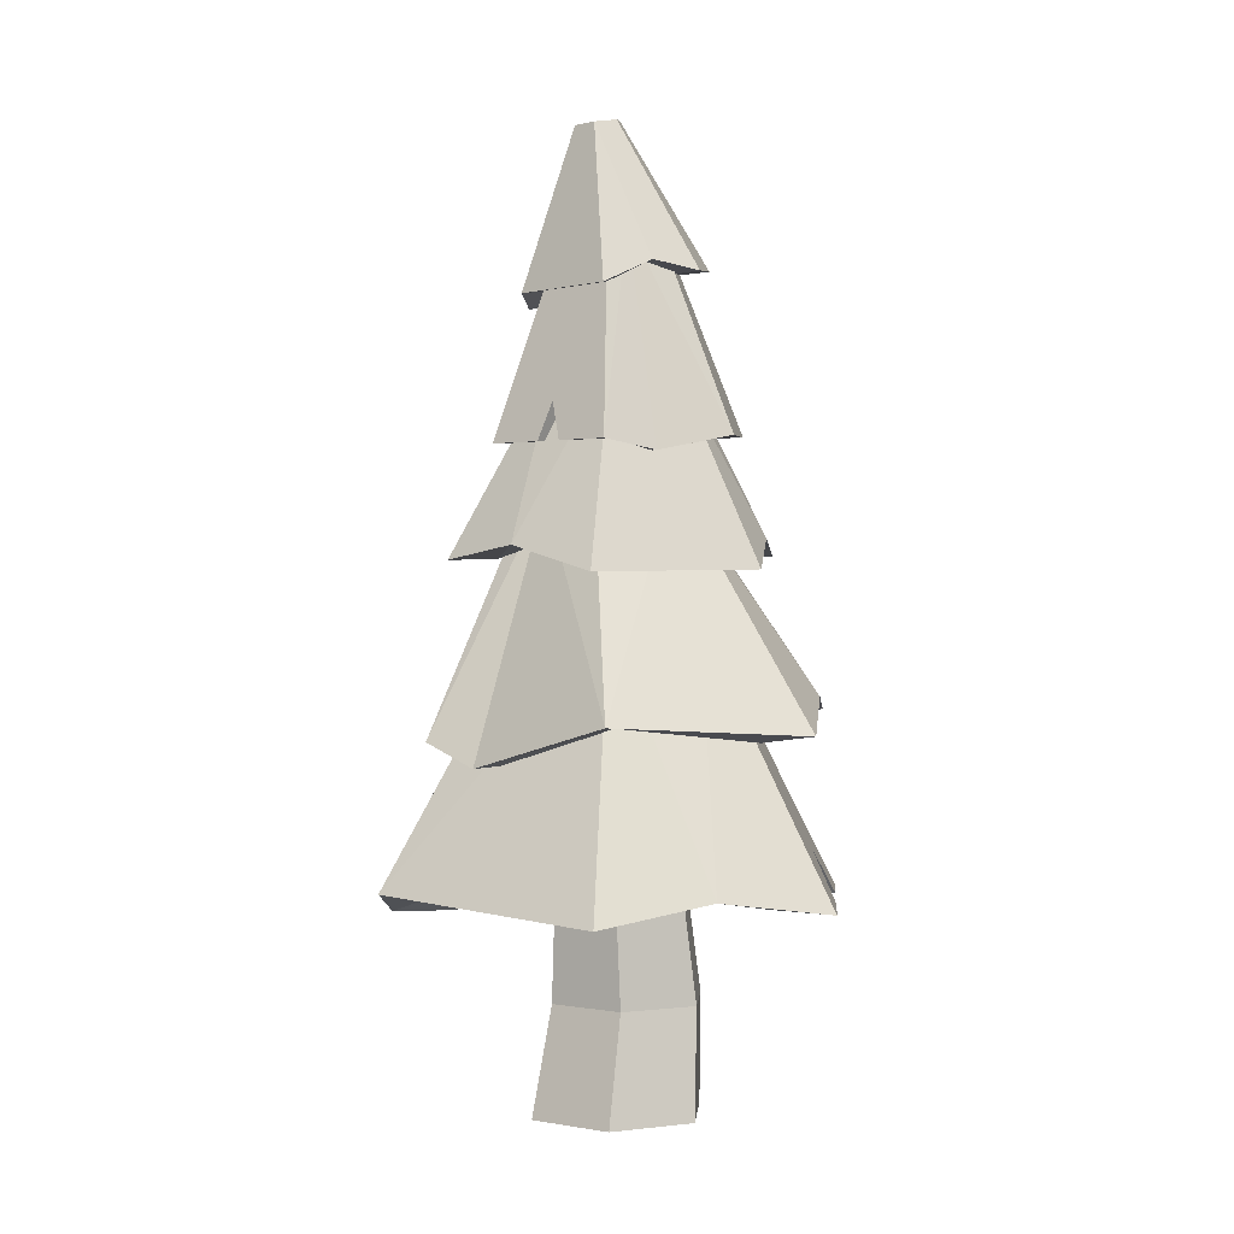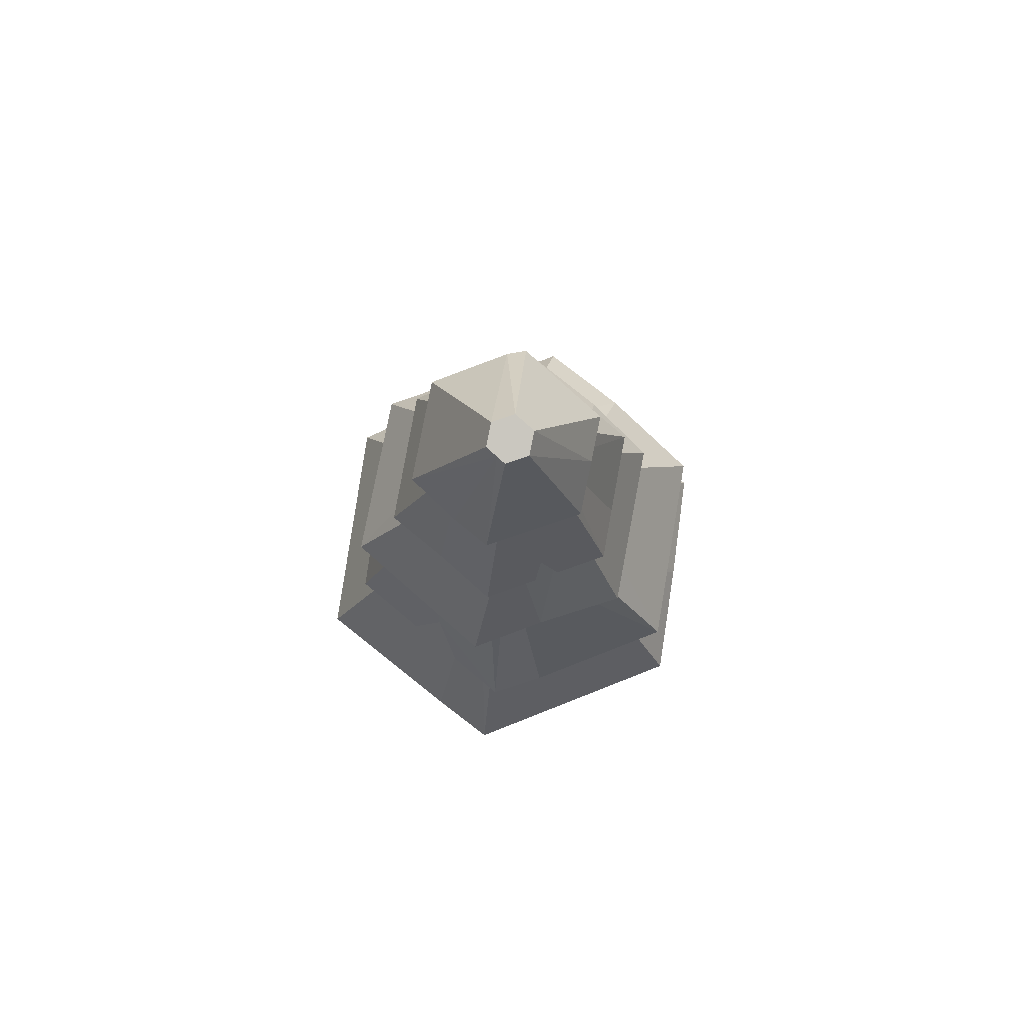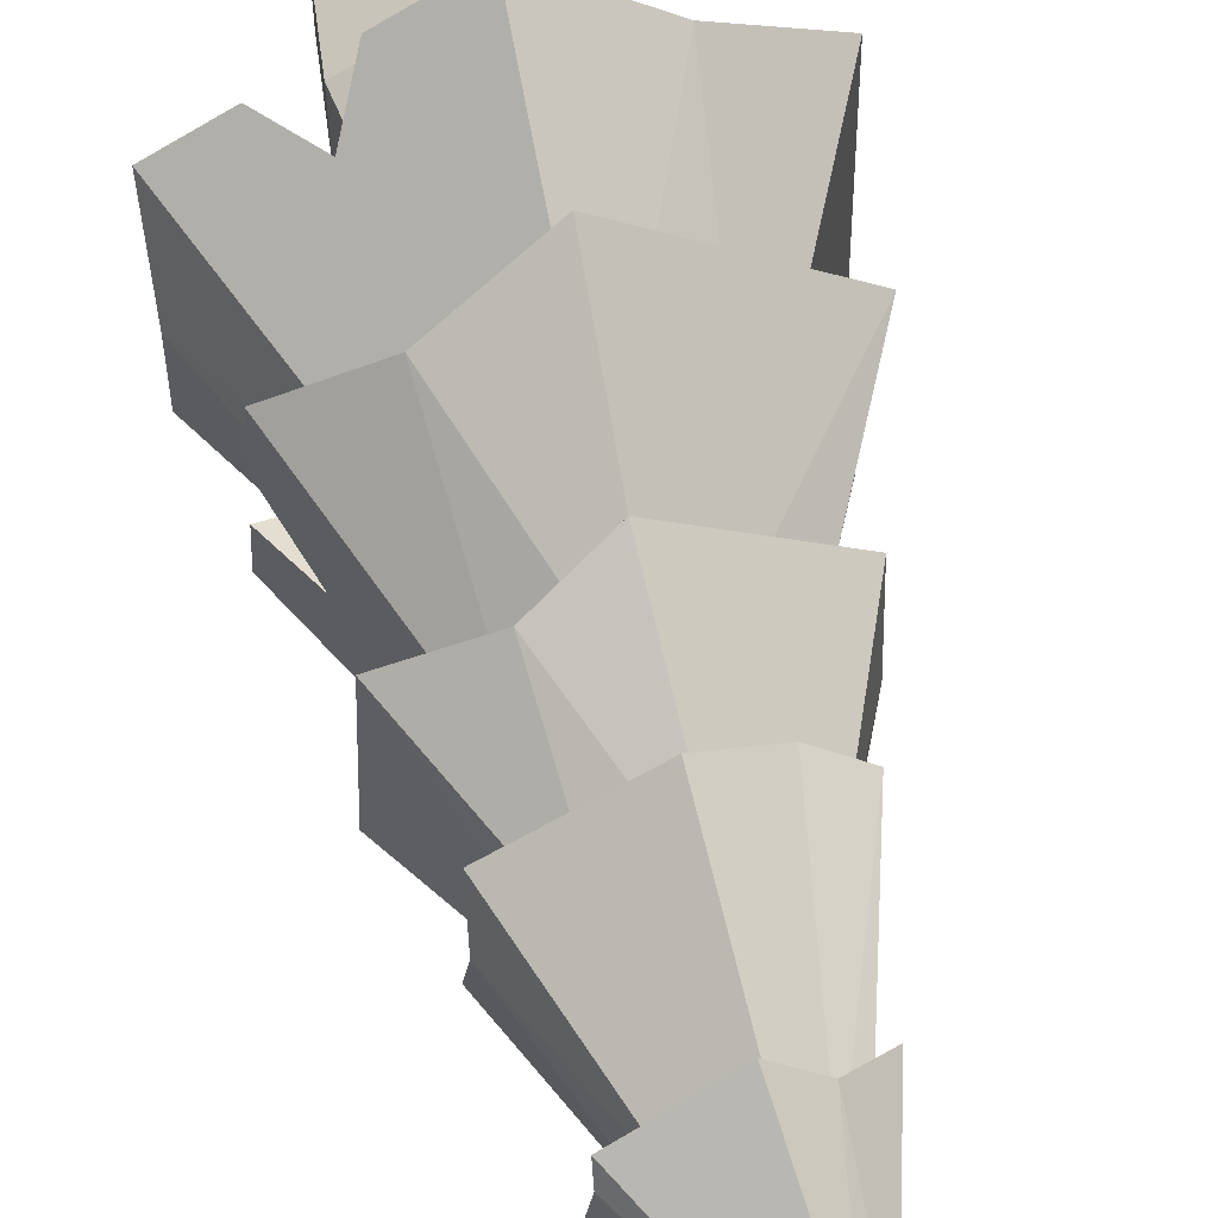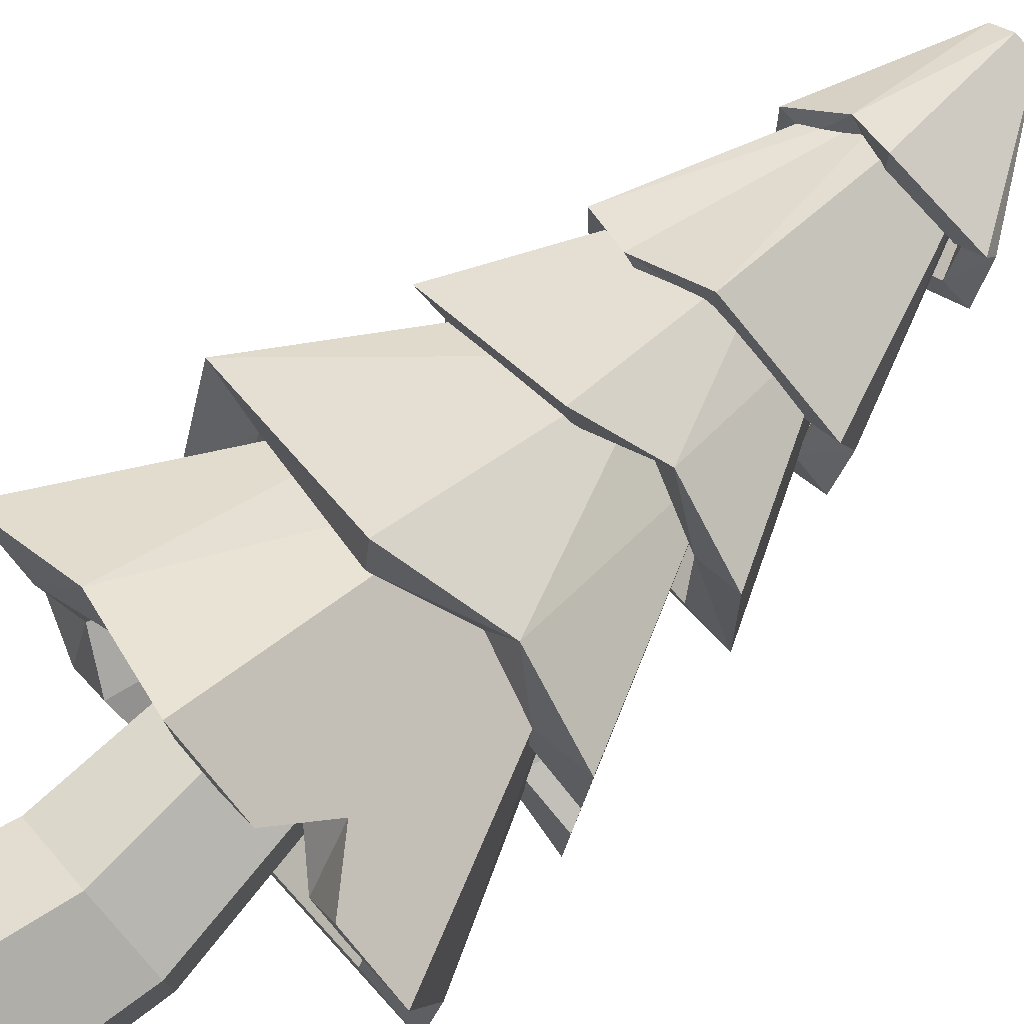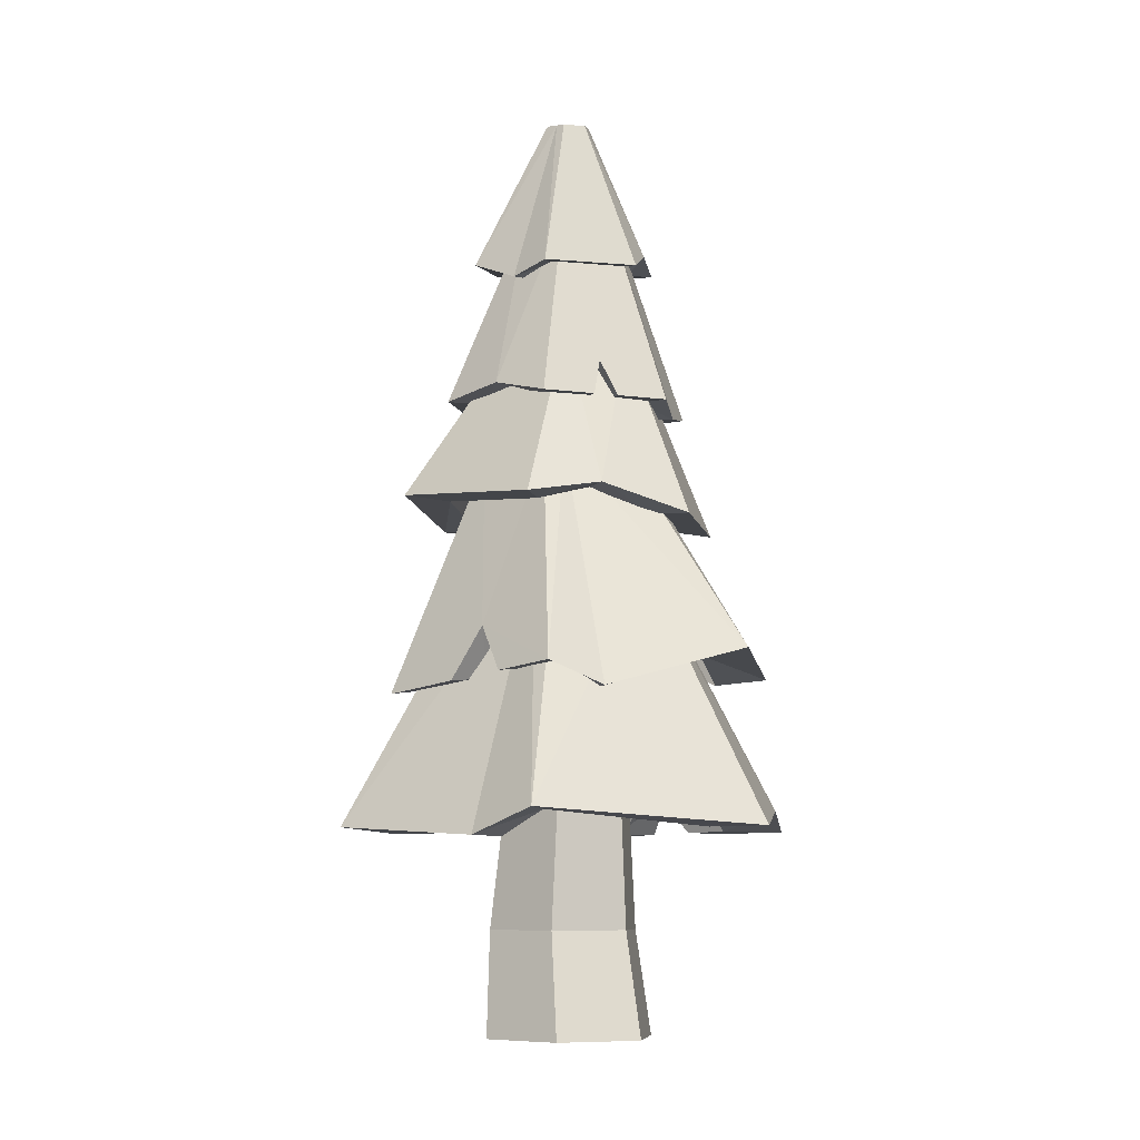
<metadata>
{"format":"obj","ext":"obj","renderer":"f3d","projection":"perspective","resolution":1024,"background":"white","views":[{"elev":0.3,"azim":-55.2,"up":"+Y"},{"elev":79.3,"azim":-111.7,"up":"+Y"},{"elev":58.5,"azim":167.0,"up":"+Z"},{"elev":77.1,"azim":48.4,"up":"+Z"},{"elev":-8.7,"azim":-111.6,"up":"+Y"}]}
</metadata>
<code>
o Cylinder.001
v 0.000225 -0.03564 -0.4757
v 0.000225 1.931 -0.3028
v 0.4974 -0.03564 -0.1886
v 0.3477 1.931 -0.1022
v 0.4974 -0.03564 0.3855
v 0.000225 -0.03564 0.6726
v -0.497 -0.03564 0.3855
v -0.497 -0.03564 -0.1886
v 0.3477 1.931 0.2991
v 0.000225 1.931 0.4997
v -0.3473 1.931 0.2991
v -0.3473 1.931 -0.1022
v 0.1139 0.6511 -0.4153
v 0.5588 0.6511 -0.1584
v 0.5588 0.6511 0.3553
v 0.1139 0.6511 0.6122
v -0.3311 0.6511 0.3553
v -0.3311 0.6511 -0.1584
f 13 4 14
f 4 15 14
f 9 16 15
f 10 17 16
f 11 10 9
f 11 18 17
f 18 2 13
f 7 8 3
f 18 1 8
f 17 8 7
f 6 17 7
f 5 16 6
f 14 5 3
f 13 3 1
f 13 2 4
f 4 9 15
f 9 10 16
f 10 11 17
f 9 4 11
f 4 2 11
f 2 12 11
f 11 12 18
f 18 12 2
f 8 1 3
f 3 5 6
f 6 7 3
f 18 13 1
f 17 18 8
f 6 16 17
f 5 15 16
f 14 15 5
f 13 14 3
o Cylinder.002
v 0.000225 3.002 -0.5079
v 0.9636 1.297 -0.4577
v 0.5254 3.002 -0.2047
v 0.5254 3.002 0.4017
v 0.000225 3.002 0.7049
v -0.5249 3.002 0.4017
v -0.9631 1.391 -0.4577
v -0.5249 3.002 -0.2047
v 0.000225 1.297 -1.46
v 1.35 1.297 -0.6808
v 1.35 1.297 0.8777
v 0.000225 1.297 1.657
v -1.35 1.297 0.8777
v -1.35 1.391 -0.6808
v 0.000225 1.297 -1.014
v 0.9636 1.297 0.6546
v 0.000225 1.297 1.211
v -0.9631 1.297 0.6546
v 0.000225 2.205 -0.596
v 0.6017 2.205 -0.2488
v 0.6017 2.205 0.4457
v 0.000225 2.205 0.793
v -0.6012 2.205 0.4457
v -0.6012 2.205 -0.2488
v -0.6813 1.411 1.264
v -0.2649 3.002 0.5518
v -0.4862 1.411 0.93
v -0.3034 2.205 0.6176
v 1.35 1.453 0.05469
v 0.5254 3.002 0.08143
v 0.6017 2.205 0.07895
v 0.9636 1.453 0.06722
v -0.9478 1.231 -0.9128
v -0.3686 3.002 -0.295
v -0.4222 2.205 -0.3522
v -0.6764 1.231 -0.6233
v 0.9346 1.297 1.118
v 0.488 1.297 1.375
v 0.7498 1.297 0.778
v 0.2477 1.297 1.068
v 0.3775 1.575 0.8653
v 0.6569 1.602 1.107
f 19 28 27
f 47 22 29
f 30 56 60
f 43 24 31
f 48 52 44
f 24 32 31
f 52 27 51
f 20 27 28
f 20 47 50
f 35 56 30
f 35 43 45
f 36 32 25
f 25 51 54
f 25 41 36
f 46 53 49
f 40 39 59
f 33 38 37
f 33 53 54
f 45 41 46
f 50 39 49
f 45 40 35
f 36 43 31
f 23 43 30
f 50 38 20
f 34 47 29
f 21 47 28
f 25 53 42
f 33 51 27
f 32 52 51
f 55 34 29
f 60 58 59
f 57 60 59
f 19 21 28
f 47 48 22
f 55 29 60
f 29 22 60
f 22 23 60
f 23 30 60
f 43 44 24
f 48 21 19
f 52 26 24
f 48 19 52
f 23 22 44
f 22 48 44
f 24 44 52
f 24 26 32
f 52 19 27
f 20 33 27
f 20 28 47
f 35 58 56
f 35 30 43
f 36 31 32
f 25 32 51
f 25 42 41
f 53 37 49
f 37 38 49
f 49 39 46
f 39 40 46
f 46 41 53
f 41 42 53
f 39 34 59
f 34 57 59
f 59 58 35
f 35 40 59
f 33 20 38
f 33 37 53
f 45 36 41
f 50 34 39
f 45 46 40
f 36 45 43
f 23 44 43
f 50 49 38
f 34 50 47
f 21 48 47
f 25 54 53
f 33 54 51
f 32 26 52
f 55 57 34
f 60 56 58
f 57 55 60
o Cylinder.003
v 0.03498 2.207 -0.7435
v 0.01217 3.721 -0.5076
v 0.4565 3.761 -0.2352
v 0.4403 3.83 0.2825
v -0.02427 2.284 1.156
v -0.02013 3.861 0.5279
v -0.4644 3.821 0.2555
v -0.4483 3.751 -0.2622
v 0.04686 2.156 -1.124
v 1.189 2.258 -0.4245
v 1.147 2.437 0.9061
v -0.03616 2.335 1.537
v -1.178 2.412 0.8368
v -1.137 2.288 -0.4938
v 0.85 2.28 -0.244
v 0.8204 2.408 0.7057
v -0.02427 2.463 1.156
v -0.8393 2.39 0.6562
v -0.8097 2.317 -0.2934
v 0.01888 3.031 -0.4912
v 0.5277 3.076 -0.1793
v 0.5092 3.156 0.4136
v -0.01811 3.19 0.6947
v -0.527 3.145 0.3828
v -0.5085 3.065 -0.2101
v 0.5937 2.542 1.201
v 0.2249 3.845 0.3972
v 0.4253 2.502 0.9162
v 0.2626 3.172 0.5451
v 0.6178 2.383 -0.7745
v 0.2343 3.741 -0.3714
v 0.2733 3.053 -0.3352
v 0.4425 2.419 -0.4938
v -1.148 2.144 -0.1277
v -0.4527 3.771 -0.1197
v -0.8178 2.159 -0.03211
v -0.5136 3.087 -0.047
v -0.7777 2.248 -0.6851
v -0.4226 2.208 -0.8743
v -0.6197 2.292 -0.3946
v -0.2744 2.247 -0.5787
v -0.3568 2.595 -0.4307
v -0.5076 2.558 -0.6985
v 1.176 2.313 -0.01665
v 1.163 2.37 0.4109
v 0.8412 2.318 0.03711
v 0.8273 2.378 0.4823
v 0.6966 2.682 0.1925
v 0.9643 2.753 0.1157
f 90 63 70
f 71 105 109
f 86 66 72
f 66 73 72
f 91 95 87
f 95 74 94
f 69 99 103
f 61 90 93
f 76 105 71
f 76 86 88
f 78 72 73
f 78 94 96
f 61 99 69
f 79 97 96
f 65 78 77
f 88 65 77
f 92 89 97
f 88 83 89
f 93 81 92
f 80 85 102
f 78 83 77
f 82 81 108
f 88 82 76
f 65 86 72
f 64 86 71
f 93 80 61
f 75 90 70
f 62 90 69
f 78 97 84
f 79 94 74
f 73 95 94
f 103 101 102
f 98 79 74
f 100 103 102
f 106 109 108
f 105 108 109
f 104 75 70
f 90 91 63
f 104 70 109
f 70 63 109
f 63 64 109
f 64 71 109
f 86 87 66
f 66 67 73
f 64 63 87
f 63 91 87
f 91 62 95
f 62 68 95
f 95 67 87
f 67 66 87
f 95 68 74
f 98 74 103
f 74 68 103
f 68 62 103
f 62 69 103
f 61 69 90
f 76 107 105
f 76 71 86
f 78 65 72
f 78 73 94
f 61 101 99
f 79 85 97
f 85 80 97
f 80 92 97
f 92 81 89
f 81 82 89
f 89 83 84
f 89 84 97
f 88 77 83
f 93 75 81
f 85 79 102
f 79 100 102
f 102 101 61
f 61 80 102
f 78 84 83
f 81 75 108
f 75 106 108
f 108 107 76
f 76 82 108
f 88 89 82
f 65 88 86
f 64 87 86
f 93 92 80
f 75 93 90
f 62 91 90
f 78 96 97
f 79 96 94
f 73 67 95
f 103 99 101
f 98 100 79
f 100 98 103
f 106 104 109
f 105 107 108
f 104 106 75
o Cylinder.004
v 0.07445 3.45 -0.7251
v -0.0183 4.614 -0.2872
v 0.7324 3.379 -0.3065
v 0.3404 4.622 -0.05904
v 0.3235 4.59 0.3647
v -0.05212 4.552 0.5601
v -0.6455 3.322 0.4107
v -0.4108 4.544 0.3319
v -0.3939 4.575 -0.09175
v 0.08689 3.473 -1.037
v 1.009 3.407 -0.4503
v 0.9653 3.413 0.6387
v -4.3e-05 3.313 1.141
v -0.9219 3.294 0.5546
v -0.8784 3.374 -0.5344
v 0.7013 3.407 0.4707
v 0.0124 3.336 0.8293
v -0.6145 3.38 -0.3665
v 0.02091 4.063 -0.3882
v 0.4317 4.071 -0.1269
v 0.4123 4.036 0.3584
v -0.01782 3.991 0.5823
v -0.4286 3.983 0.3209
v -0.4092 4.018 -0.1643
v -0.8981 3.458 -0.0401
v -0.4016 4.561 0.1006
v -0.418 4.002 0.05594
v -0.6286 3.474 -0.01369
v 0.4352 3.509 0.9145
v 0.1172 4.569 0.472
v 0.3231 3.519 0.6676
v 0.1761 4.011 0.4813
f 119 113 120
f 113 121 120
f 138 115 122
f 115 123 122
f 117 115 139
f 134 118 124
f 118 119 124
f 110 120 112
f 125 120 121
f 125 138 140
f 116 122 123
f 116 134 137
f 127 119 110
f 137 133 136
f 129 141 136
f 140 131 141
f 110 129 128
f 127 128 133
f 116 131 126
f 125 129 112
f 137 132 116
f 127 134 124
f 117 134 123
f 140 130 125
f 126 138 122
f 114 138 121
f 119 111 113
f 113 114 121
f 138 139 115
f 115 117 123
f 114 113 139
f 113 111 135
f 139 113 135
f 111 118 135
f 135 117 139
f 134 135 118
f 118 111 119
f 110 119 120
f 125 112 120
f 125 121 138
f 116 126 122
f 116 123 134
f 127 124 119
f 137 127 133
f 133 128 136
f 128 129 136
f 129 130 141
f 141 131 132
f 141 132 136
f 140 126 131
f 110 112 129
f 127 110 128
f 116 132 131
f 125 130 129
f 137 136 132
f 127 137 134
f 117 135 134
f 140 141 130
f 126 140 138
f 114 139 138
o Cylinder.005
v 0.06289 4.123 -0.5046
v -0.02186 5.421 -0.2305
v 0.5736 4.153 -0.1844
v 0.2566 5.437 -0.0559
v 0.2449 5.436 0.2729
v -0.04527 5.419 0.4272
v -0.4908 4.091 0.3816
v -0.3237 5.403 0.2526
v -0.312 5.404 -0.07621
v 0.0715 4.124 -0.7465
v 0.7871 4.165 -0.2979
v 0.7571 4.163 0.5472
v 0.01133 4.12 0.9437
v -0.7043 4.079 0.4951
v -0.6742 4.081 -0.3501
v 0.5522 4.152 0.4188
v 0.01995 4.121 0.7018
v -0.4693 4.092 -0.2216
v 0.01489 4.814 -0.2781
v 0.3338 4.832 -0.07821
v 0.3204 4.832 0.2984
v -0.01192 4.813 0.4751
v -0.3308 4.794 0.2751
v -0.3174 4.795 -0.1015
v 0.772 4.289 0.127
v 0.2507 5.436 0.1094
v 0.327 4.832 0.1111
v 0.5629 4.277 0.1189
v -0.3089 4.191 -0.5443
v -0.1699 5.412 -0.1518
v -0.1546 4.804 -0.188
v -0.2086 4.196 -0.3602
v -0.4178 4.017 0.6747
v -0.2122 5.41 0.3225
v -0.2031 4.802 0.3552
v -0.2863 4.025 0.5098
v -0.4835 4.092 0.1755
v -0.4775 4.092 0.008286
v -0.6924 4.08 0.1601
v -0.6866 4.08 -0.003
v -0.4244 4.335 0.06849
v -0.6207 4.322 0.0613
f 143 152 151
f 166 146 153
f 146 154 153
f 175 155 174
f 175 167 171
f 156 181 183
f 170 143 151
f 144 151 152
f 144 166 169
f 157 154 158
f 158 174 177
f 159 181 156
f 159 170 173
f 165 164 182
f 176 172 168
f 158 162 157
f 142 161 160
f 173 160 172
f 148 176 177
f 169 162 168
f 169 161 144
f 157 166 153
f 145 166 152
f 173 165 159
f 142 170 151
f 150 170 156
f 158 176 163
f 148 174 155
f 154 175 174
f 178 183 182
f 180 148 155
f 183 179 182
f 143 145 152
f 166 167 146
f 146 147 154
f 175 149 155
f 167 145 143
f 143 171 167
f 171 150 175
f 150 149 175
f 175 147 167
f 147 146 167
f 180 155 183
f 155 149 183
f 149 150 183
f 150 156 183
f 170 171 143
f 144 142 151
f 144 152 166
f 157 153 154
f 158 154 174
f 159 179 181
f 159 156 170
f 164 148 182
f 148 178 182
f 182 179 159
f 159 165 182
f 172 160 168
f 160 161 168
f 168 162 163
f 176 168 163
f 176 164 165
f 165 172 176
f 158 163 162
f 142 144 161
f 173 142 160
f 148 164 176
f 169 157 162
f 169 168 161
f 157 169 166
f 145 167 166
f 173 172 165
f 142 173 170
f 150 171 170
f 158 177 176
f 148 177 174
f 154 147 175
f 178 180 183
f 180 178 148
f 183 181 179
o Cylinder.006
v 0.06133 5.091 -0.3789
v -0.1143 6.063 -0.1117
v 0.009681 6.087 -0.03012
v 0.001302 6.091 0.1199
v -0.1311 6.072 0.1883
v -0.3637 5.046 0.2805
v -0.2551 6.048 0.1067
v -0.2467 6.044 -0.04326
v 0.07148 5.086 -0.5606
v 0.5961 5.185 -0.2156
v 0.5607 5.203 0.4189
v 0.000585 5.121 0.7083
v -0.524 5.022 0.3633
v -0.4886 5.005 -0.2712
v 0.4358 5.162 -0.1327
v 0.4105 5.175 0.3201
v 0.01073 5.116 0.5267
v -0.3384 5.033 -0.1724
v -0.03272 5.609 -0.2278
v 0.2011 5.653 -0.07404
v 0.1853 5.661 0.2087
v -0.06431 5.625 0.3377
v -0.2981 5.581 0.1839
v -0.2823 5.573 -0.09882
v -0.2432 4.94 -0.3979
v -0.1887 6.052 -0.07324
v -0.173 5.589 -0.1553
v -0.1633 4.958 -0.2629
v -0.2584 5.174 0.538
v -0.1923 6.06 0.148
v -0.1797 5.603 0.2618
v -0.1741 5.183 0.4052
v 0.5678 5.275 0.2909
v 0.002993 6.09 0.0896
v 0.4156 5.247 0.2288
v 0.1884 5.66 0.1516
f 185 193 192
f 216 187 194
f 187 195 194
f 212 190 196
f 209 213 217
f 190 197 196
f 209 192 208
f 198 192 193
f 198 216 218
f 199 195 200
f 200 212 215
f 201 196 197
f 201 208 211
f 201 206 189
f 219 214 210
f 200 204 199
f 184 203 202
f 184 210 211
f 215 206 214
f 218 204 219
f 201 210 207
f 184 208 192
f 197 209 208
f 215 205 200
f 189 212 196
f 188 212 195
f 218 203 198
f 199 216 194
f 186 216 193
f 185 186 193
f 216 217 187
f 187 188 195
f 212 213 190
f 217 186 209
f 186 185 209
f 209 191 190
f 188 187 217
f 209 190 213
f 213 188 217
f 190 191 197
f 209 185 192
f 198 184 192
f 198 193 216
f 199 194 195
f 200 195 212
f 201 189 196
f 201 197 208
f 201 207 206
f 210 202 203
f 219 204 205
f 210 203 219
f 206 207 210
f 219 205 214
f 214 206 210
f 200 205 204
f 184 198 203
f 184 202 210
f 215 189 206
f 218 199 204
f 201 211 210
f 184 211 208
f 197 191 209
f 215 214 205
f 189 215 212
f 188 213 212
f 218 219 203
f 199 218 216
f 186 217 216

</code>
